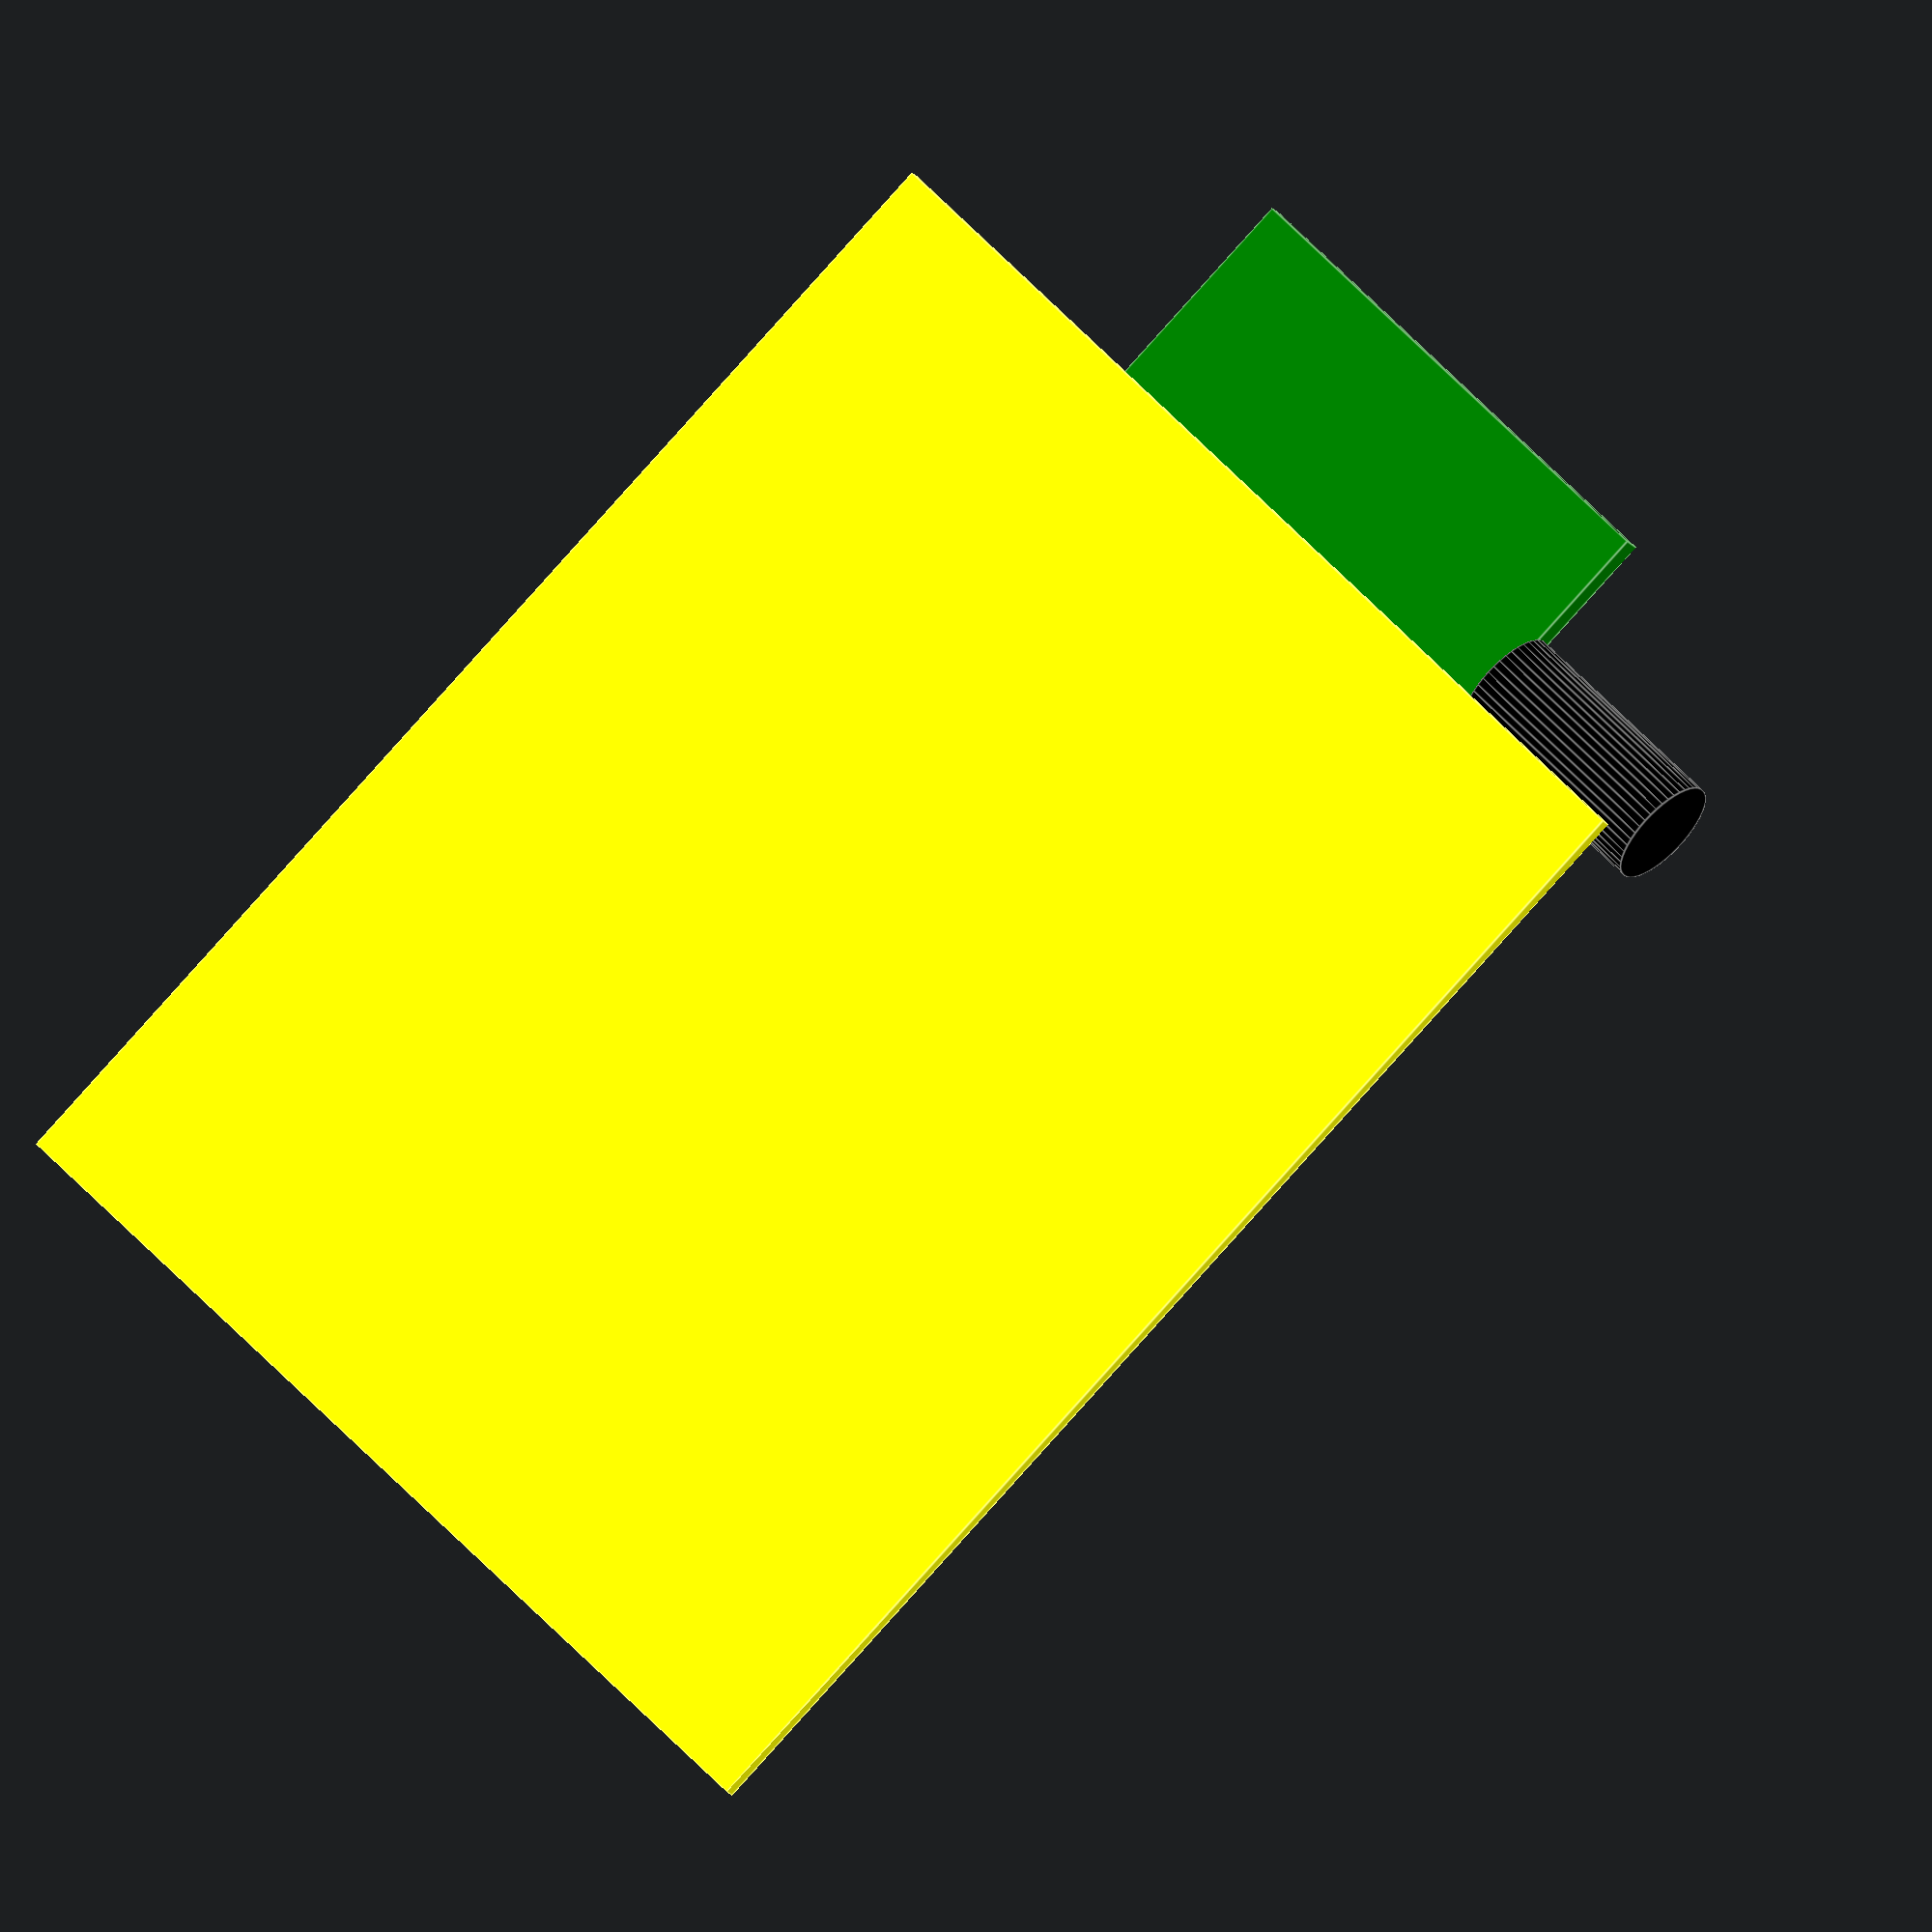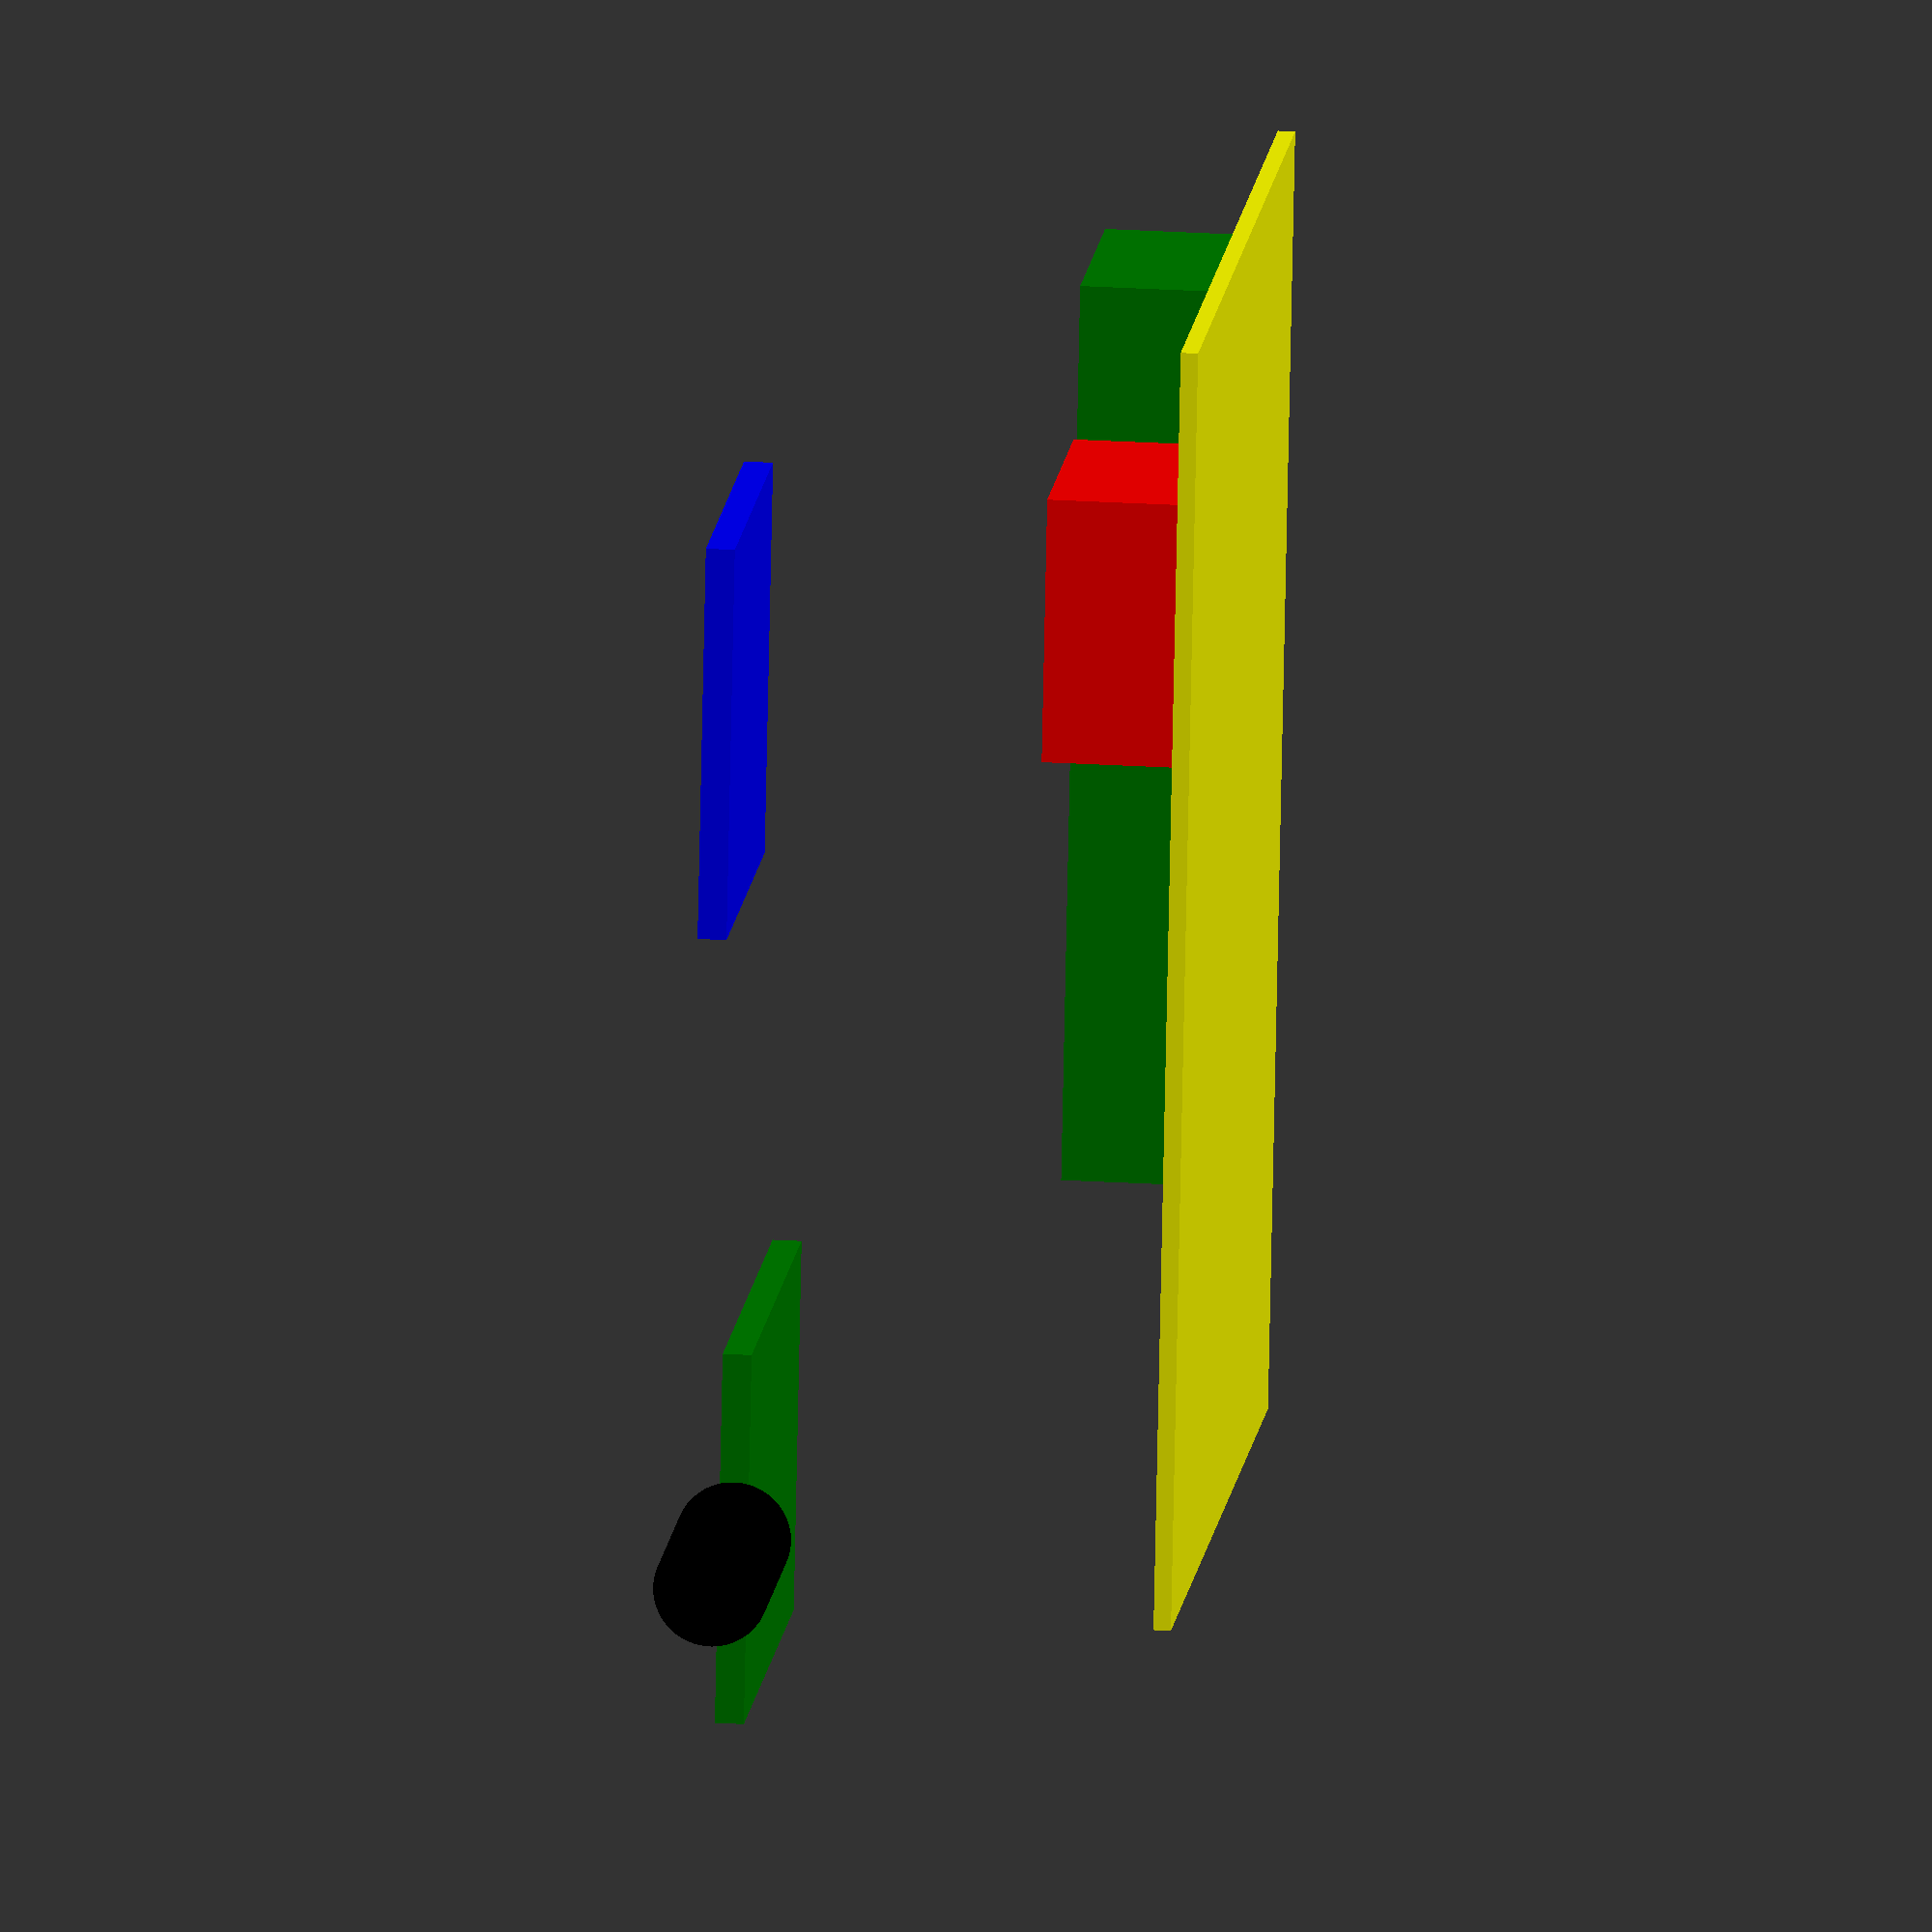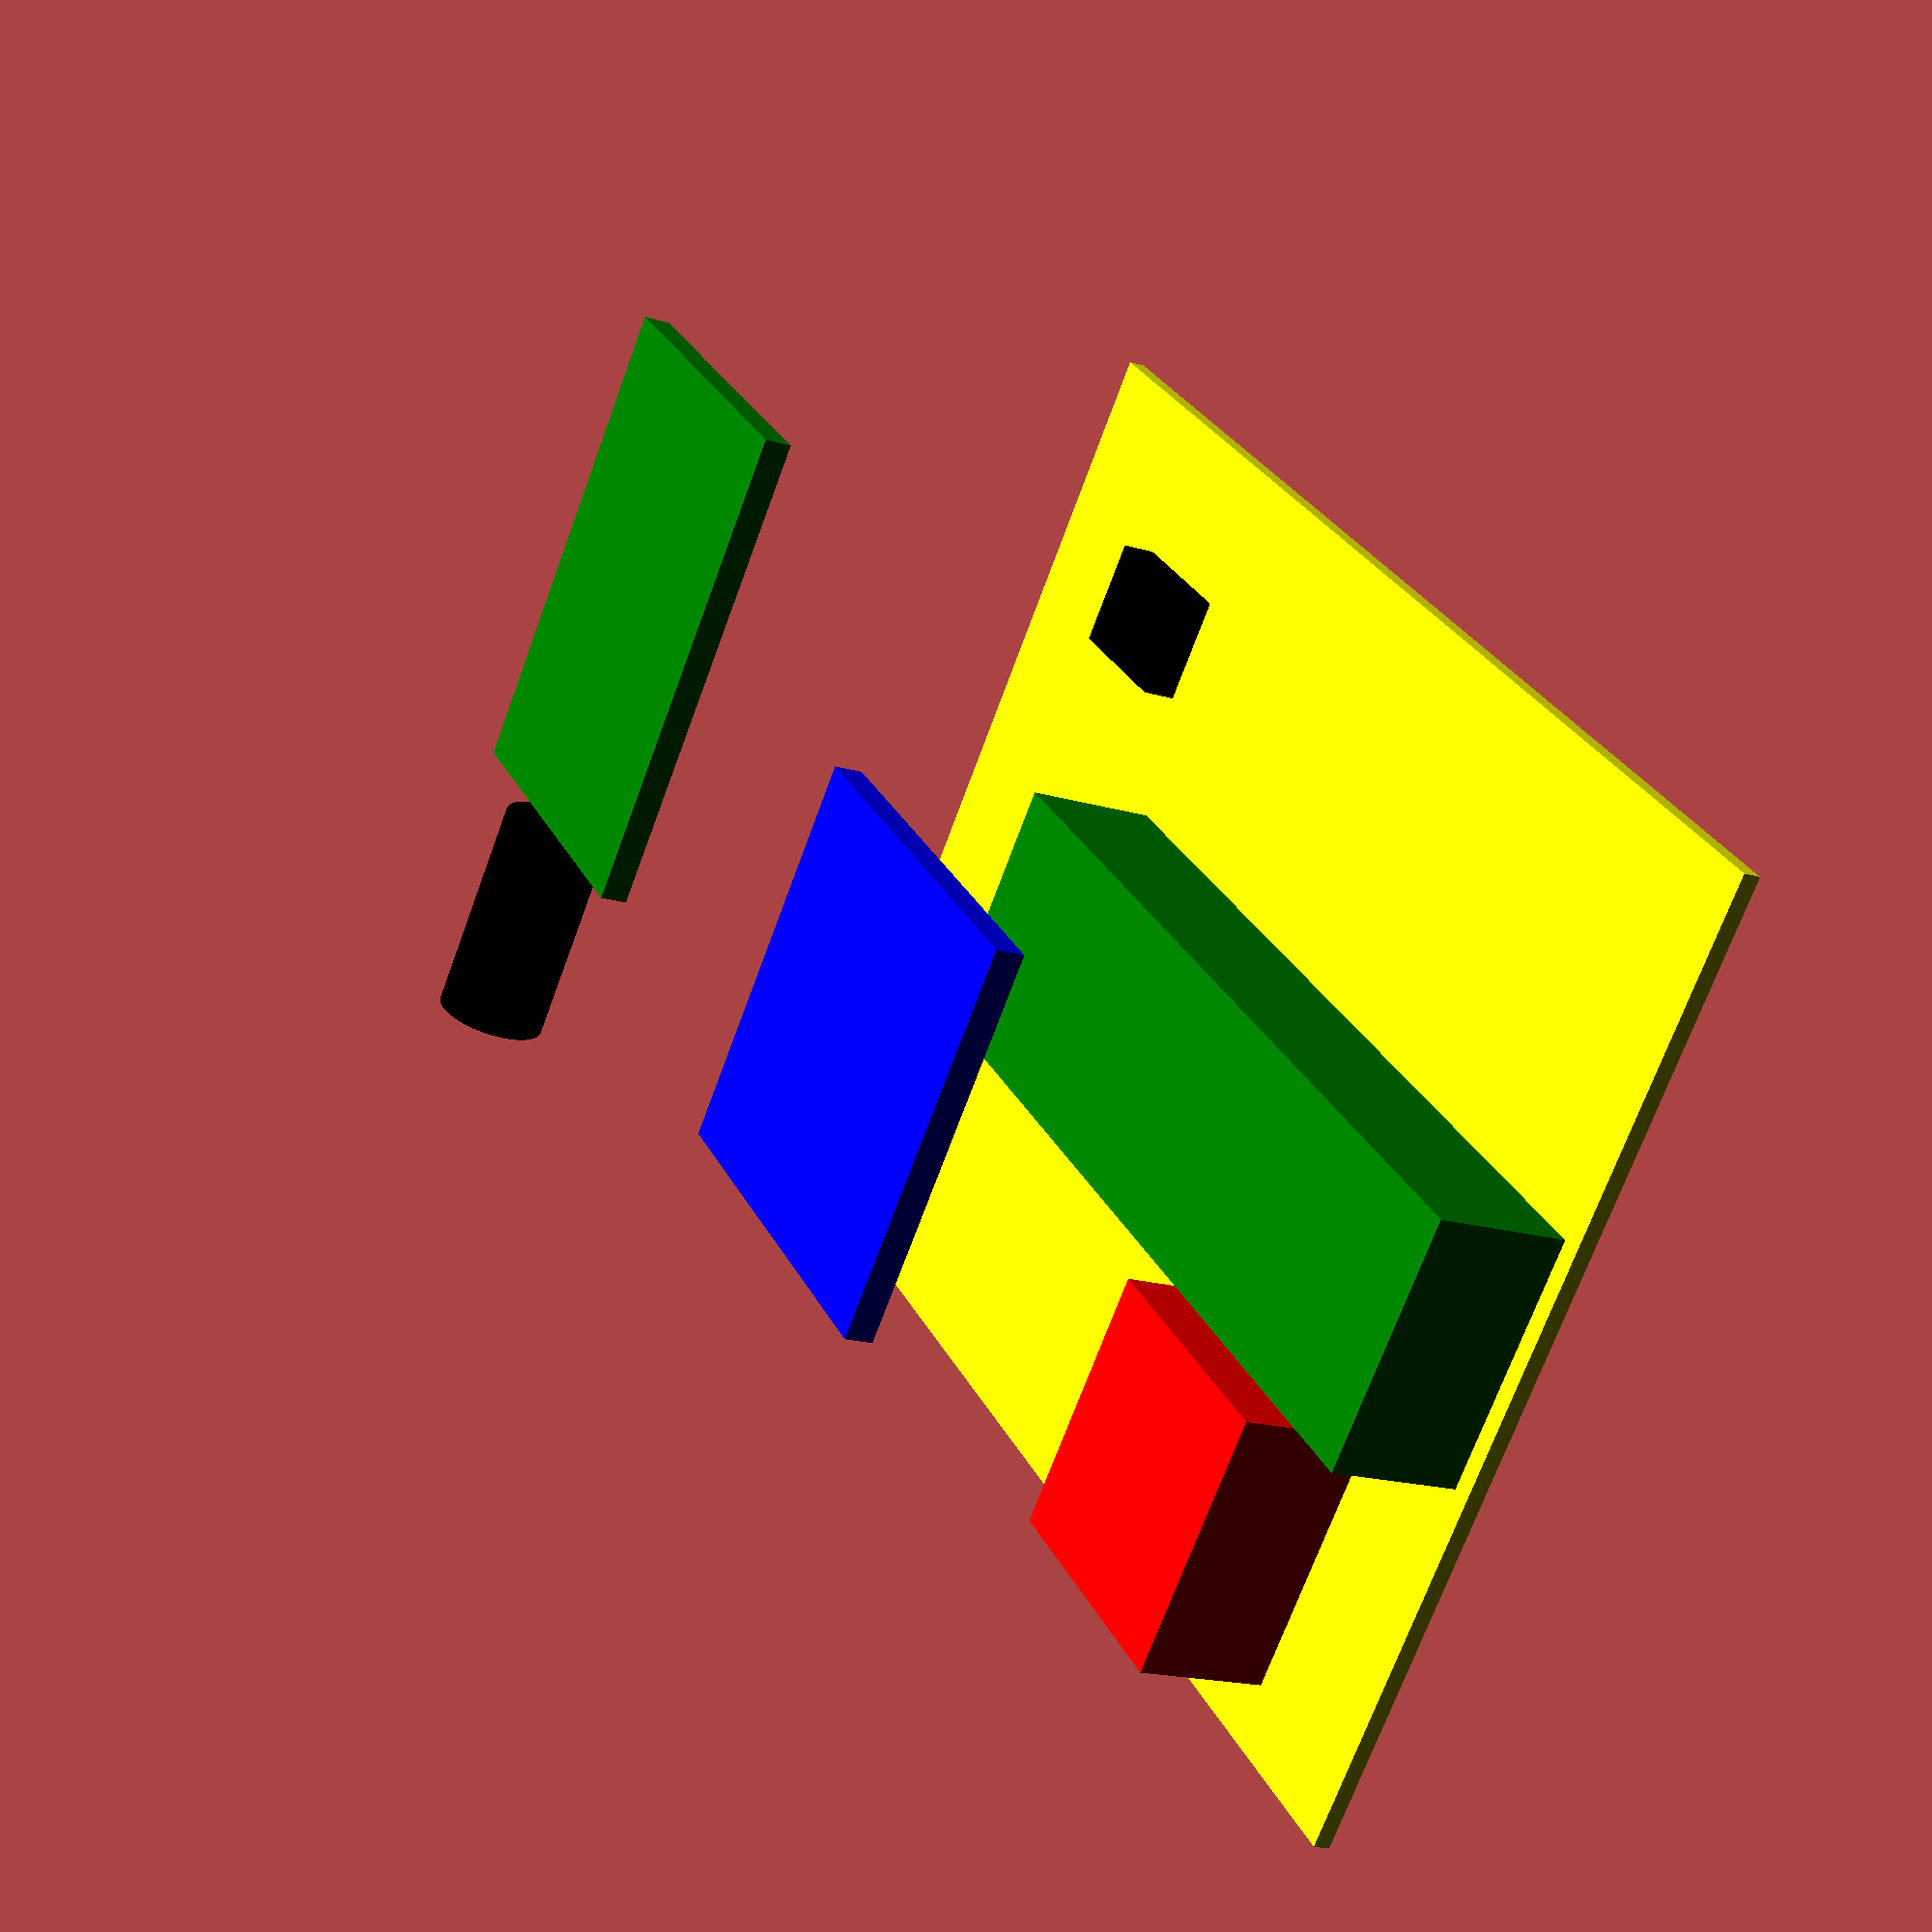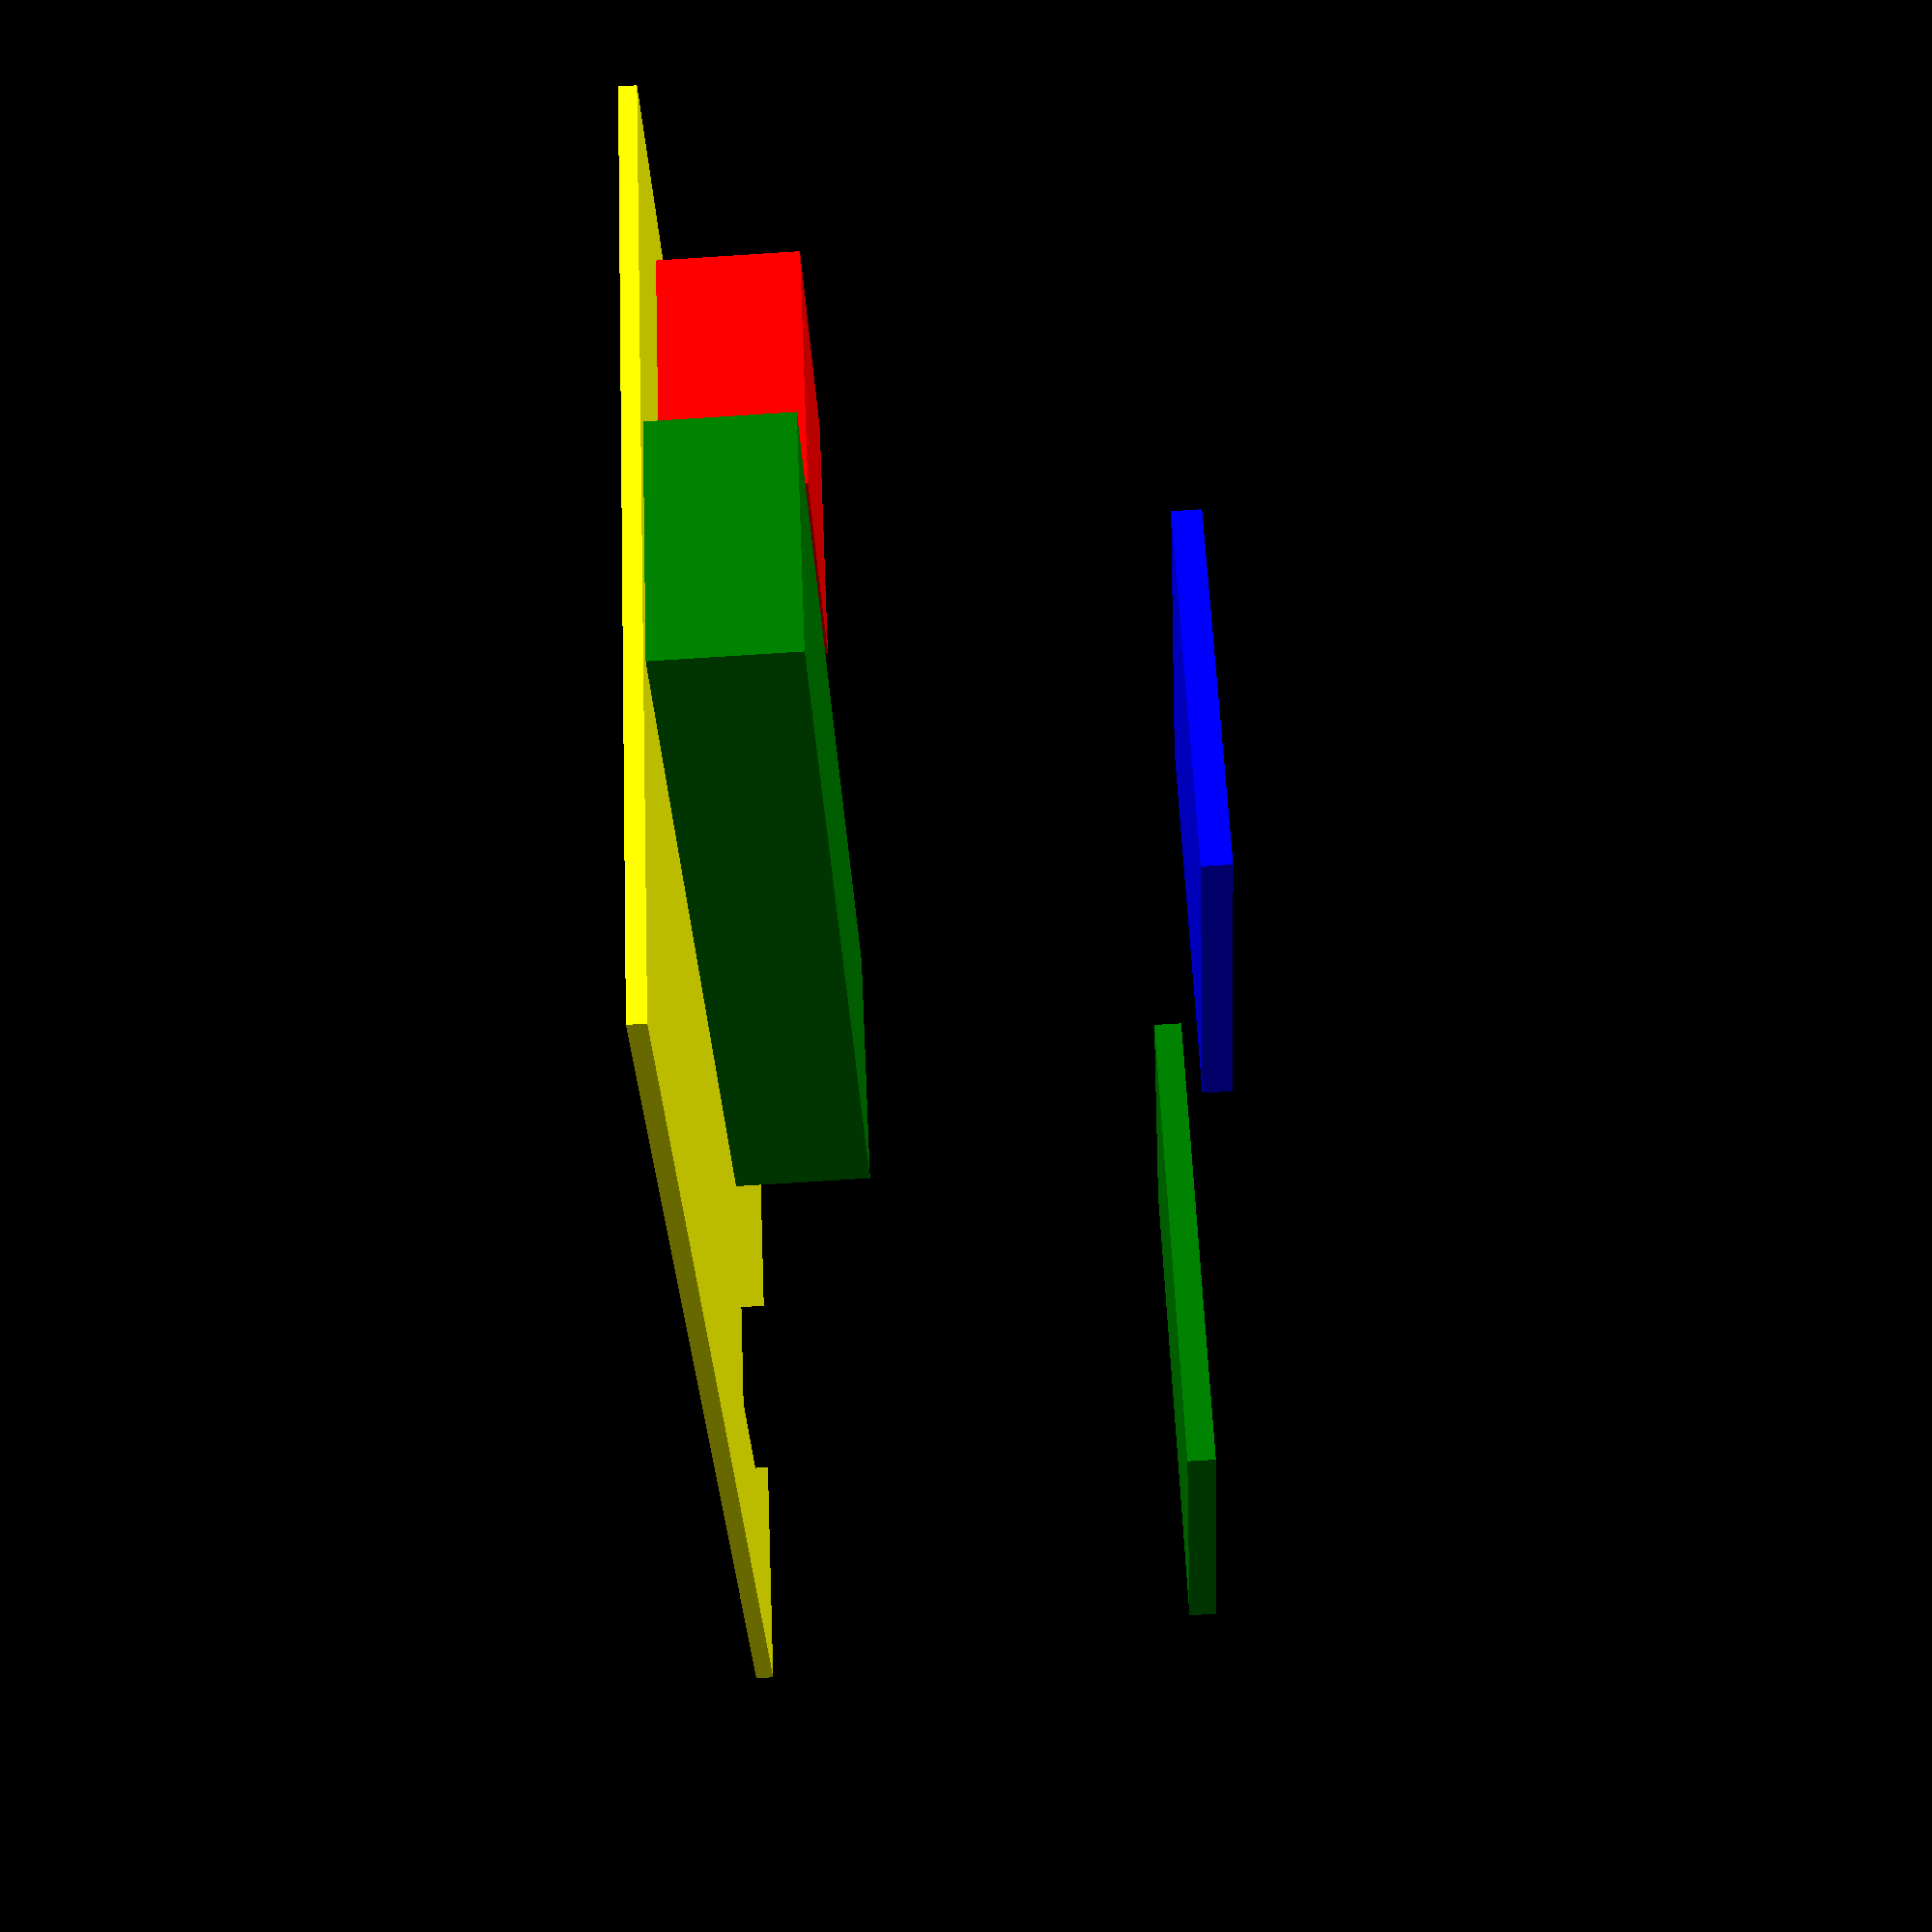
<openscad>
$fs = 0.25;
$fa = 8;

module board() {

    translate ([-12.5, 0, 47]) {
        // base
        color("yellow") cube(size=[90, 70, 1.2], center=true);

        // teensy
        color("green") translate ([-12, 0, 5]) cube(size=[63, 18, 10], center=true);

        // MPU-9250
        color("red") translate ([-24, 21, 5]) cube(size=[18.5, 19, 10], center=true);

        // servo conn
        color("black") translate ([27, -21, 1.5]) cube(size=[10, 7.5, 3], center=true);
    }
}

module esc() {
    translate ([33, -8, 79]) rotate([0, 0, 90]) {
        color("green") cube(size=[36, 26, 2], center=true);
        color("black") translate ([36/2, 0, 0]) rotate([0, 90, 0]) cylinder(d=8, h=16, center=false);
    }
}

module lcd() {
    color("blue") translate([-40+2+27.5/2+0.5,0,81]) cube(size=[27.5, 27.5, 2], center=true);
}

board();
esc();
lcd();

</openscad>
<views>
elev=192.9 azim=45.4 roll=342.3 proj=o view=edges
elev=335.0 azim=77.7 roll=95.6 proj=o view=wireframe
elev=198.2 azim=42.2 roll=120.7 proj=p view=solid
elev=76.9 azim=315.2 roll=273.6 proj=p view=solid
</views>
